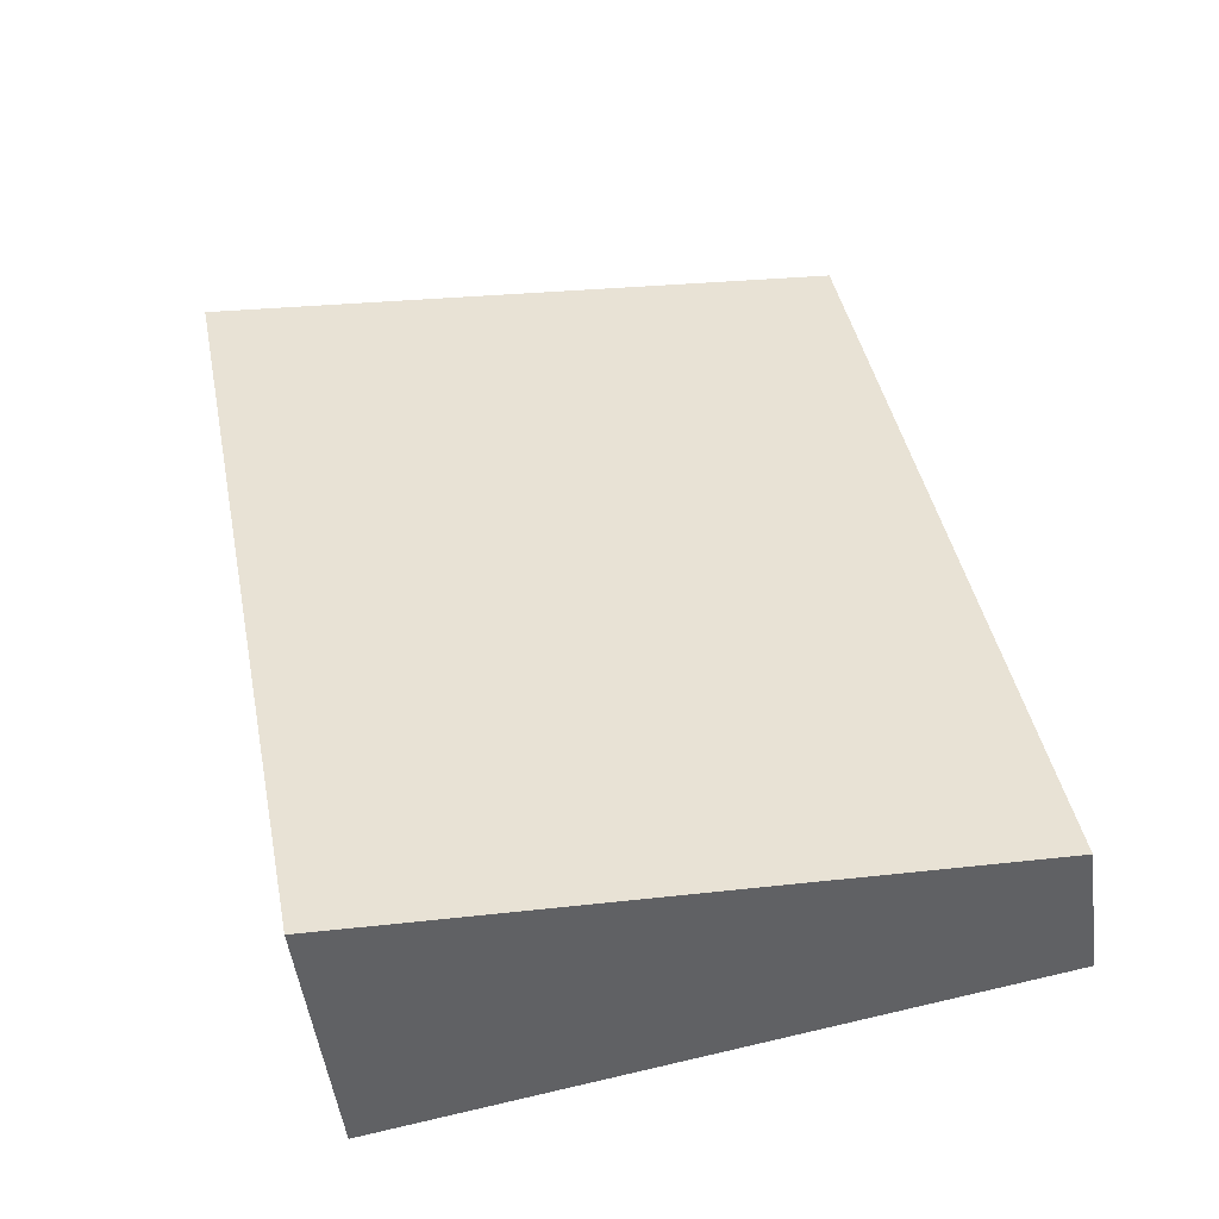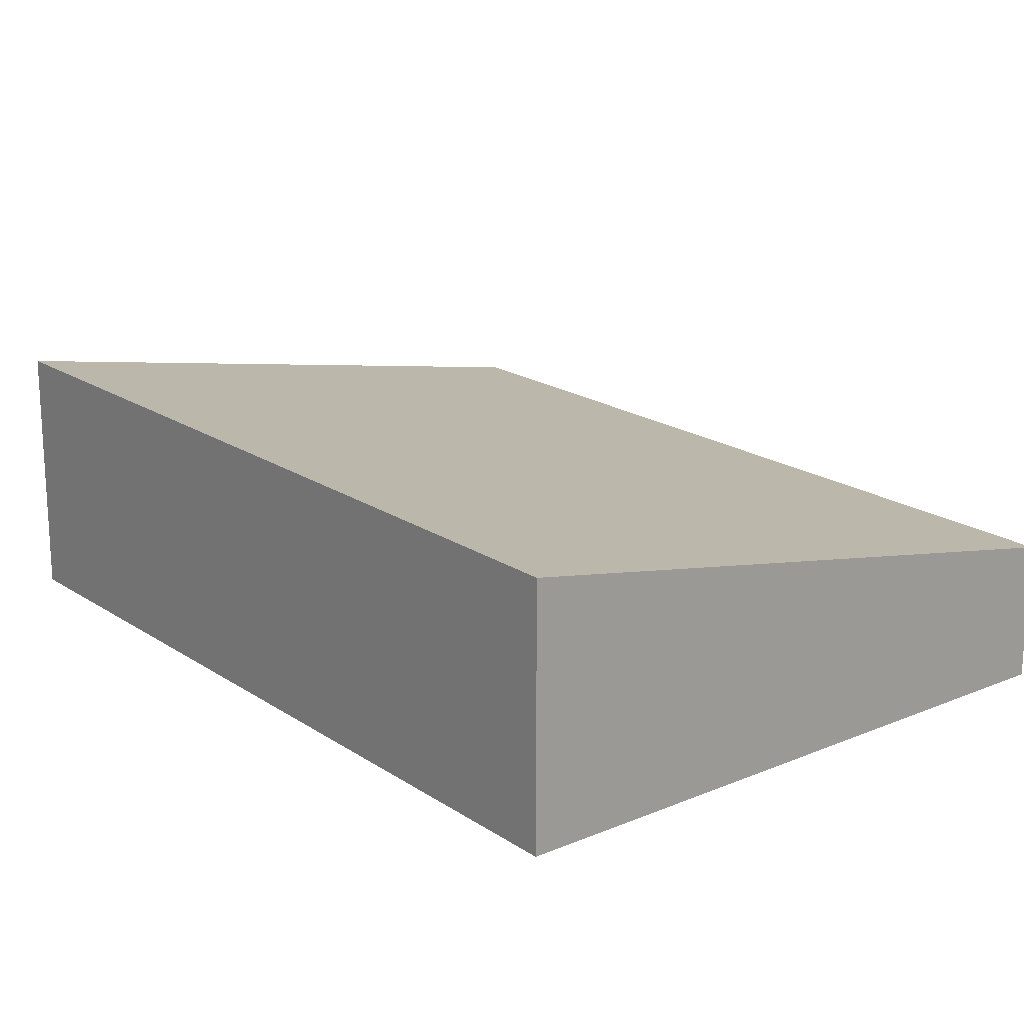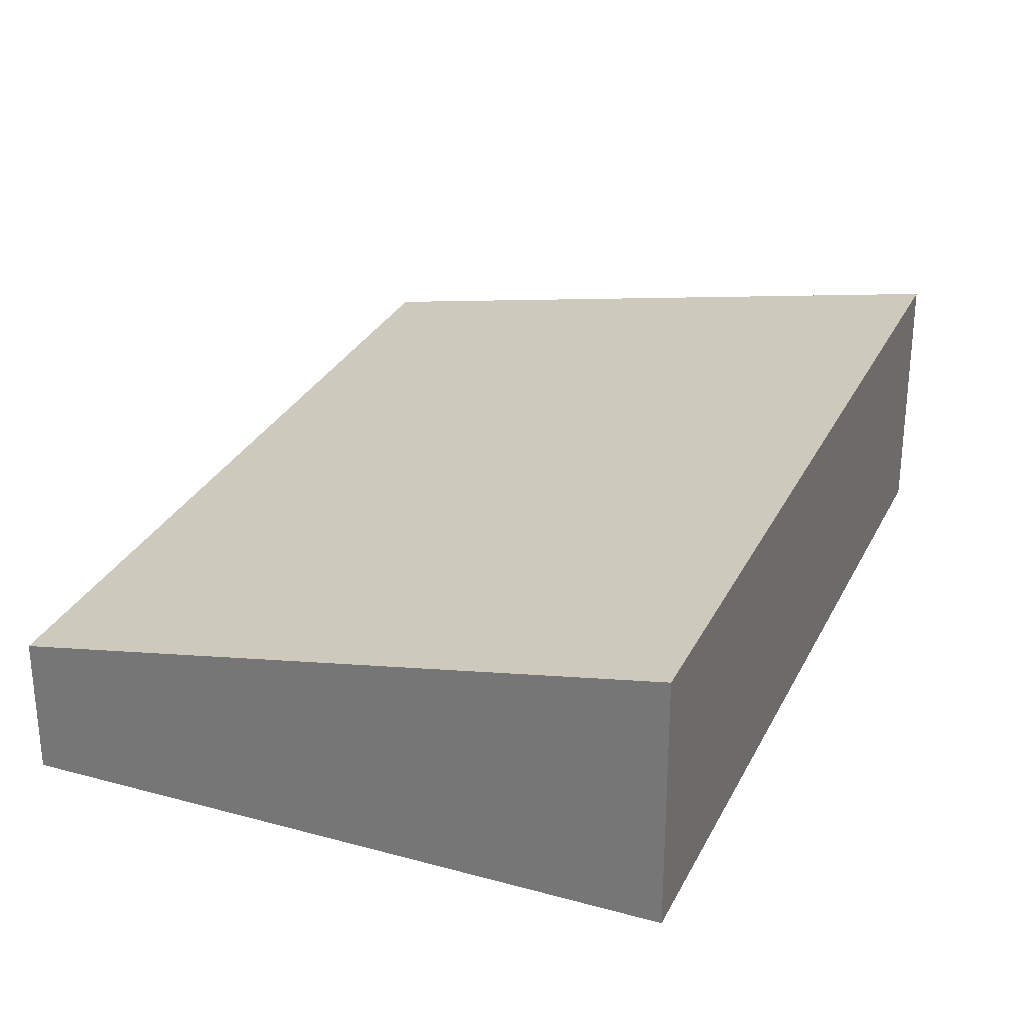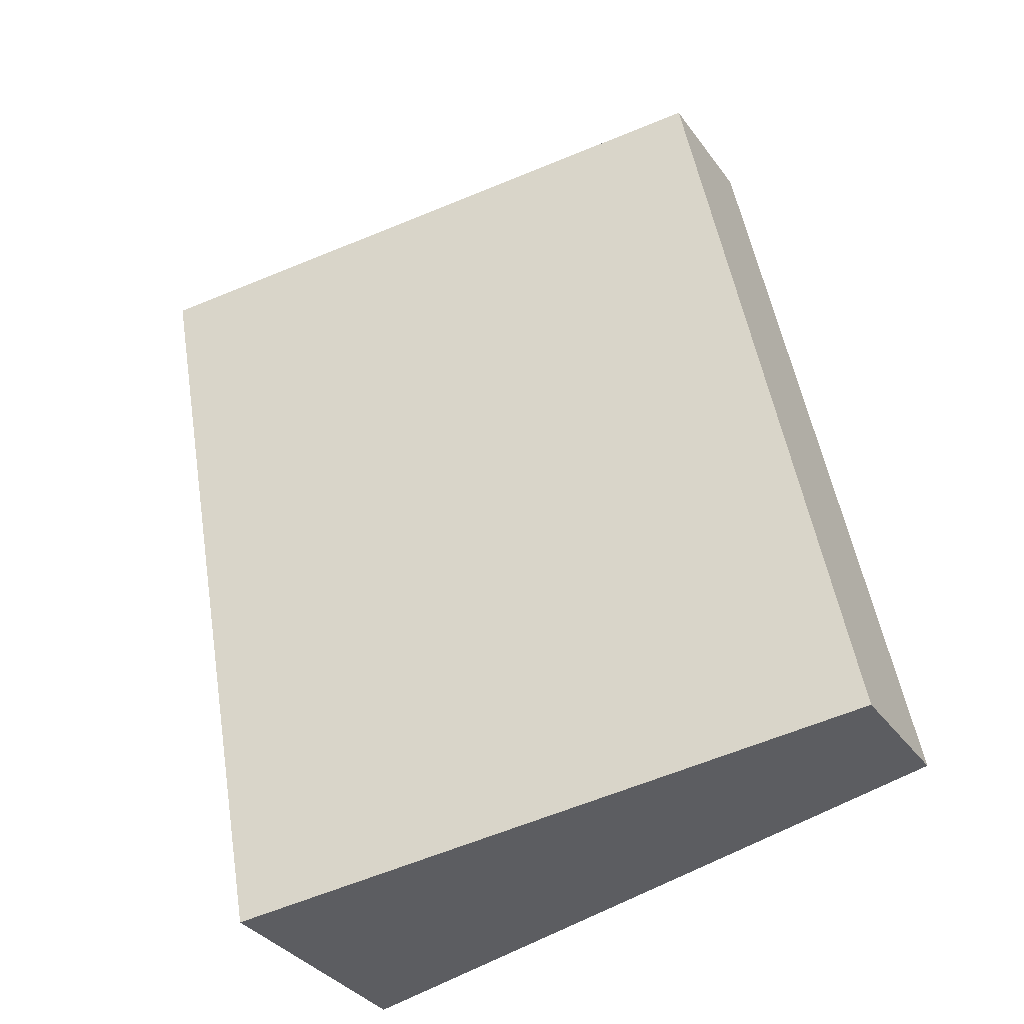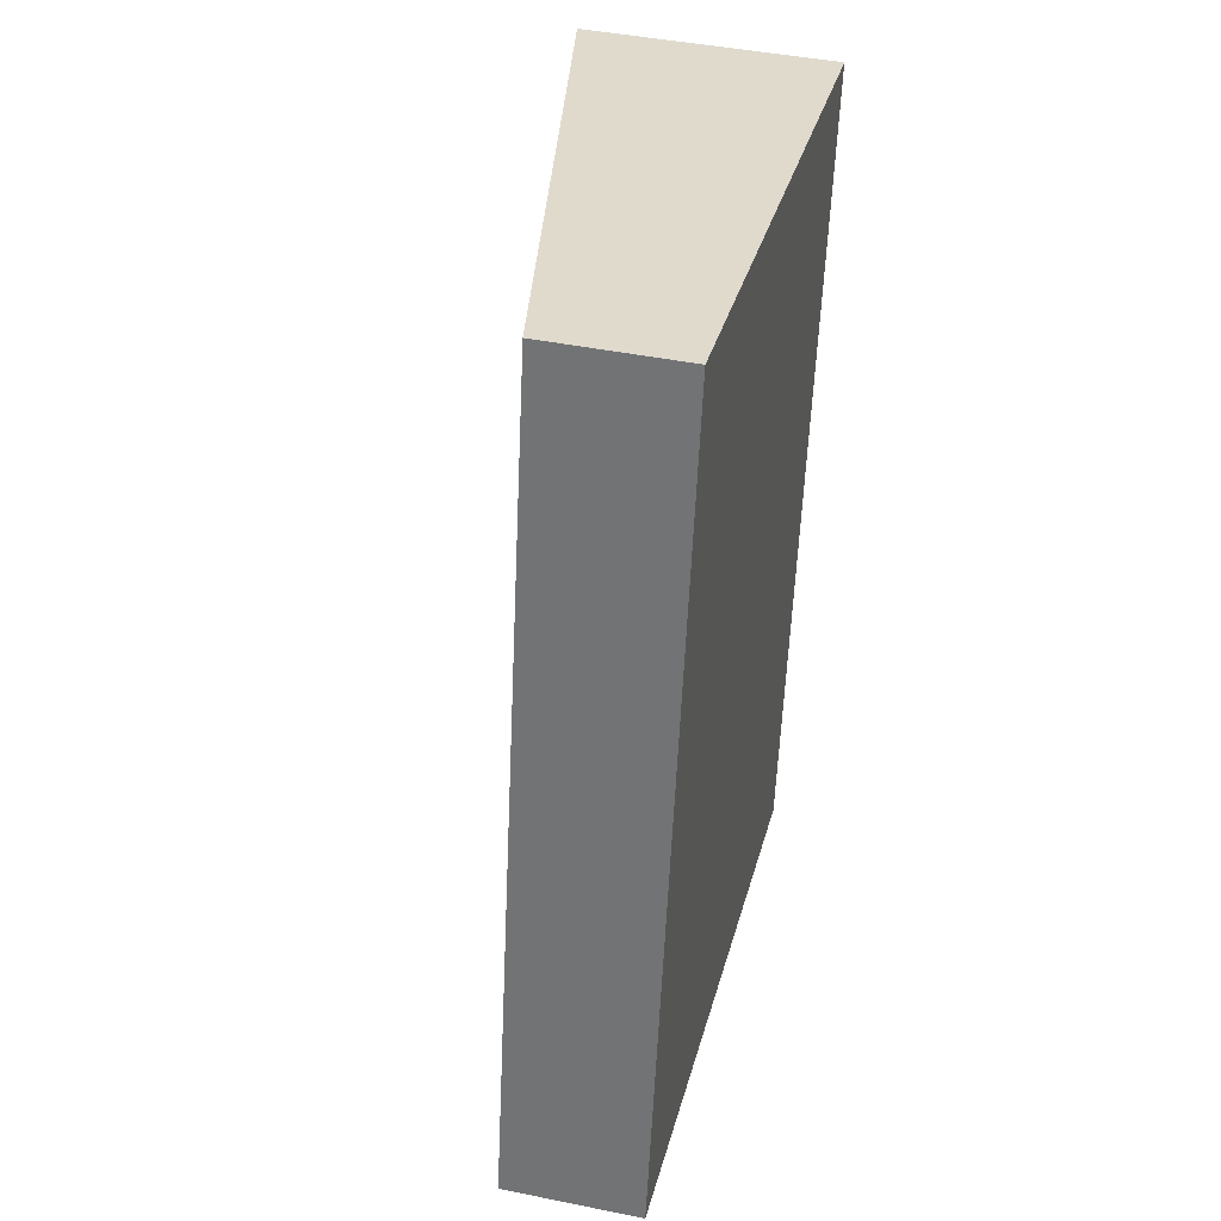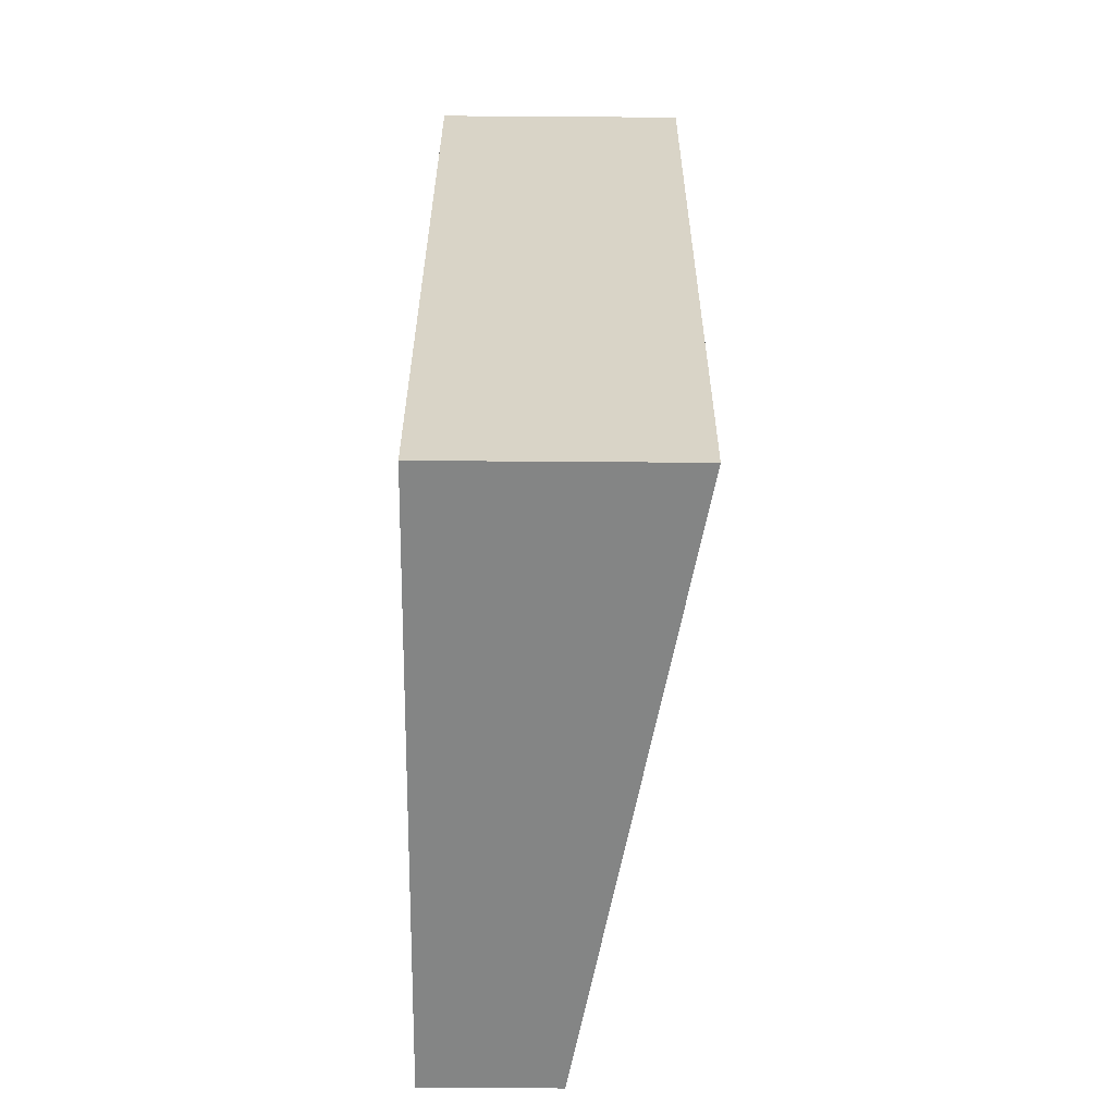
<metadata>
{"format":"obj","ext":"obj","renderer":"f3d","projection":"perspective","resolution":1024,"background":"white","views":[{"elev":-48.4,"azim":-172.7,"up":"+Z"},{"elev":19.0,"azim":152.0,"up":"+Y"},{"elev":29.2,"azim":32.9,"up":"+Y"},{"elev":-34.9,"azim":-149.3,"up":"+Z"},{"elev":42.9,"azim":-76.4,"up":"+Z"},{"elev":-72.3,"azim":89.6,"up":"+Z"}]}
</metadata>
<code>
v  3.822 1.553 -0.722
v  0.975 0.837 5.161
v  4.797 1.553 4.439
v  0 0.837 5.125e-17
v  4.797 -2.718e-16 4.439
v  3.822 4.421e-17 -0.722
v  0 0 0
v  0.975 -3.16e-16 5.161
g defaultobject
f 1 2 3
f 2 1 4
f 5 1 3
f 1 5 6
f 6 4 1
f 4 6 7
f 7 2 4
f 2 7 8
f 2 5 3
f 5 2 8
f 8 6 5
f 6 8 7

</code>
